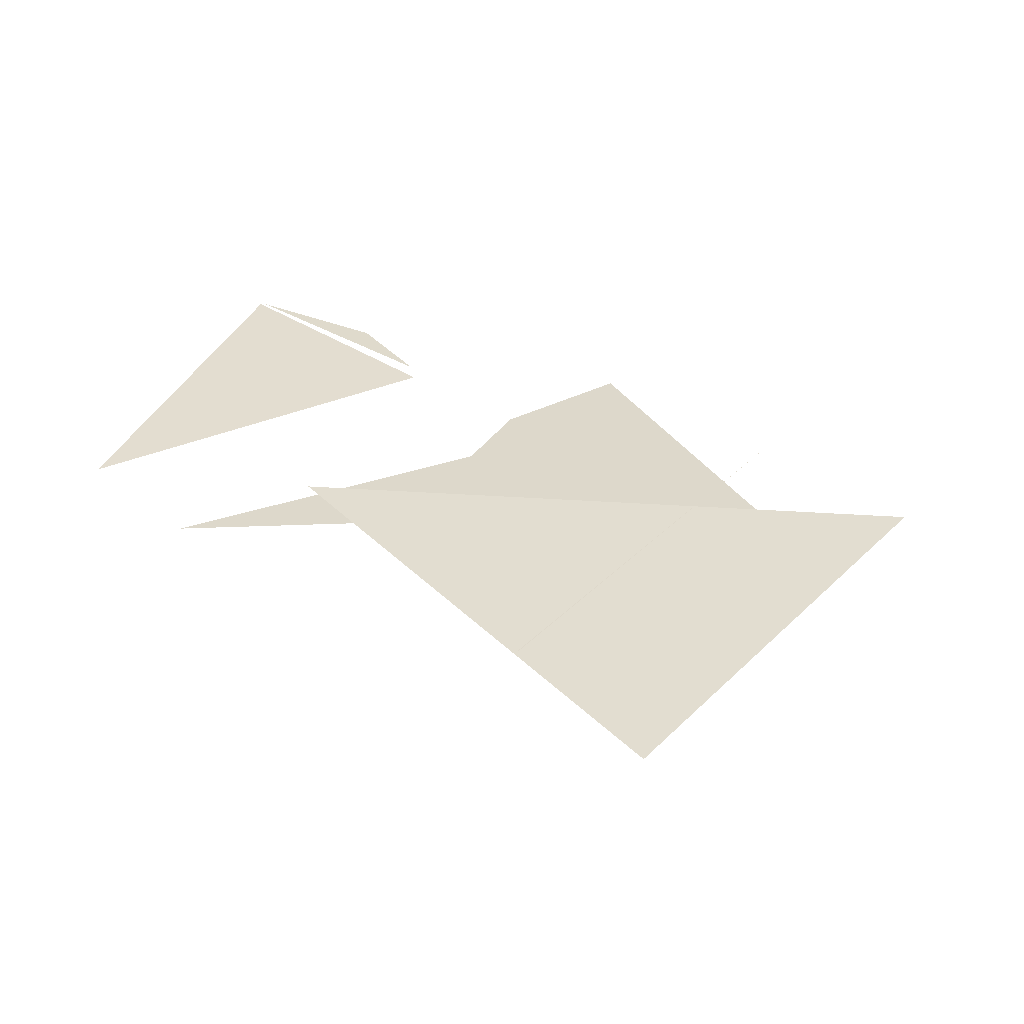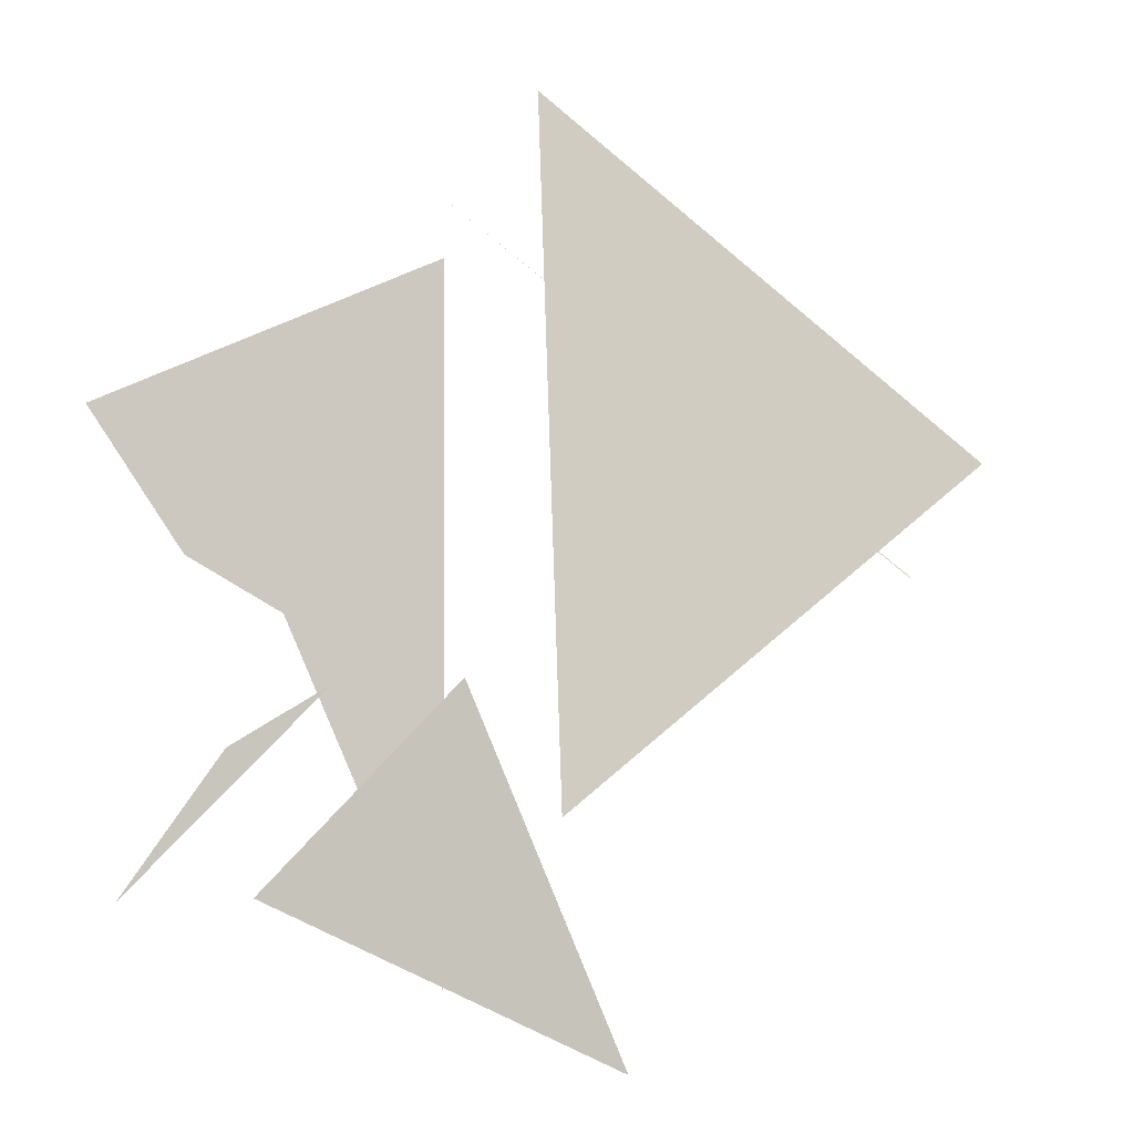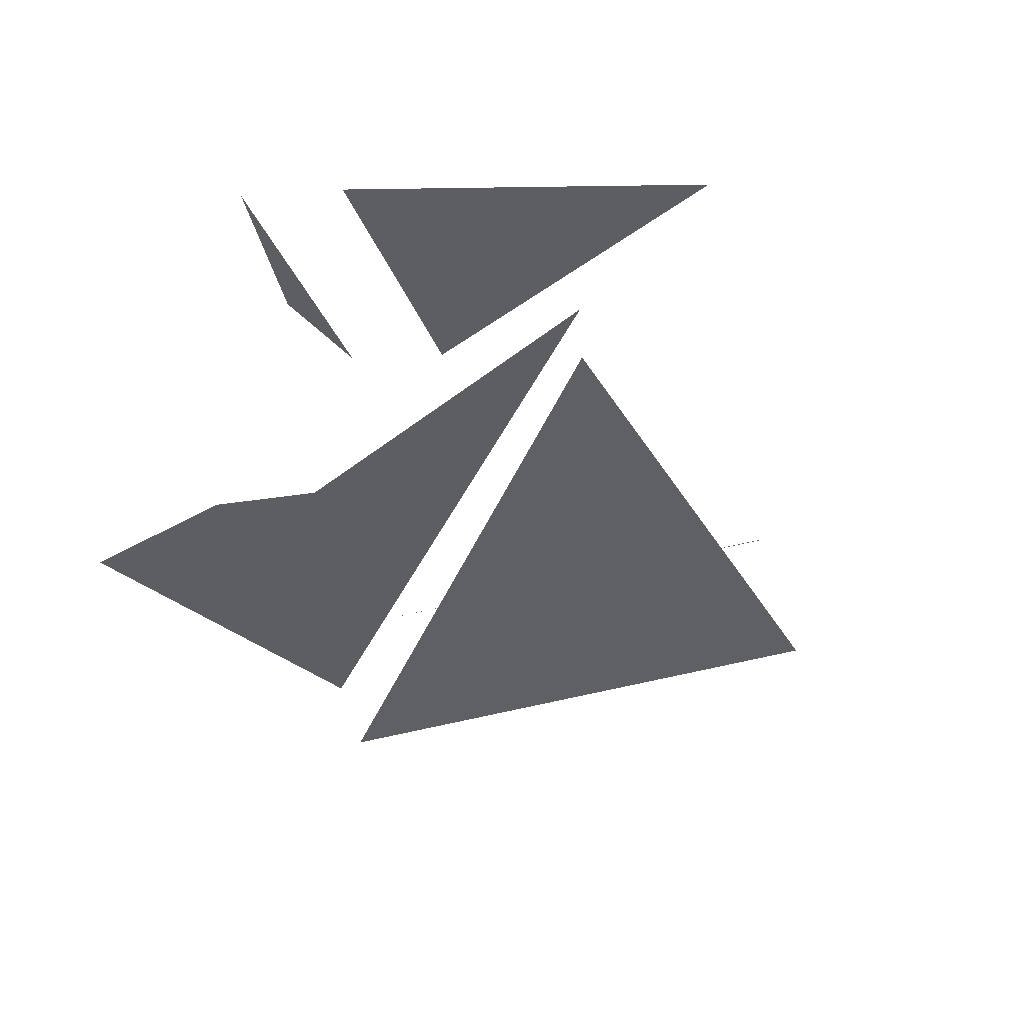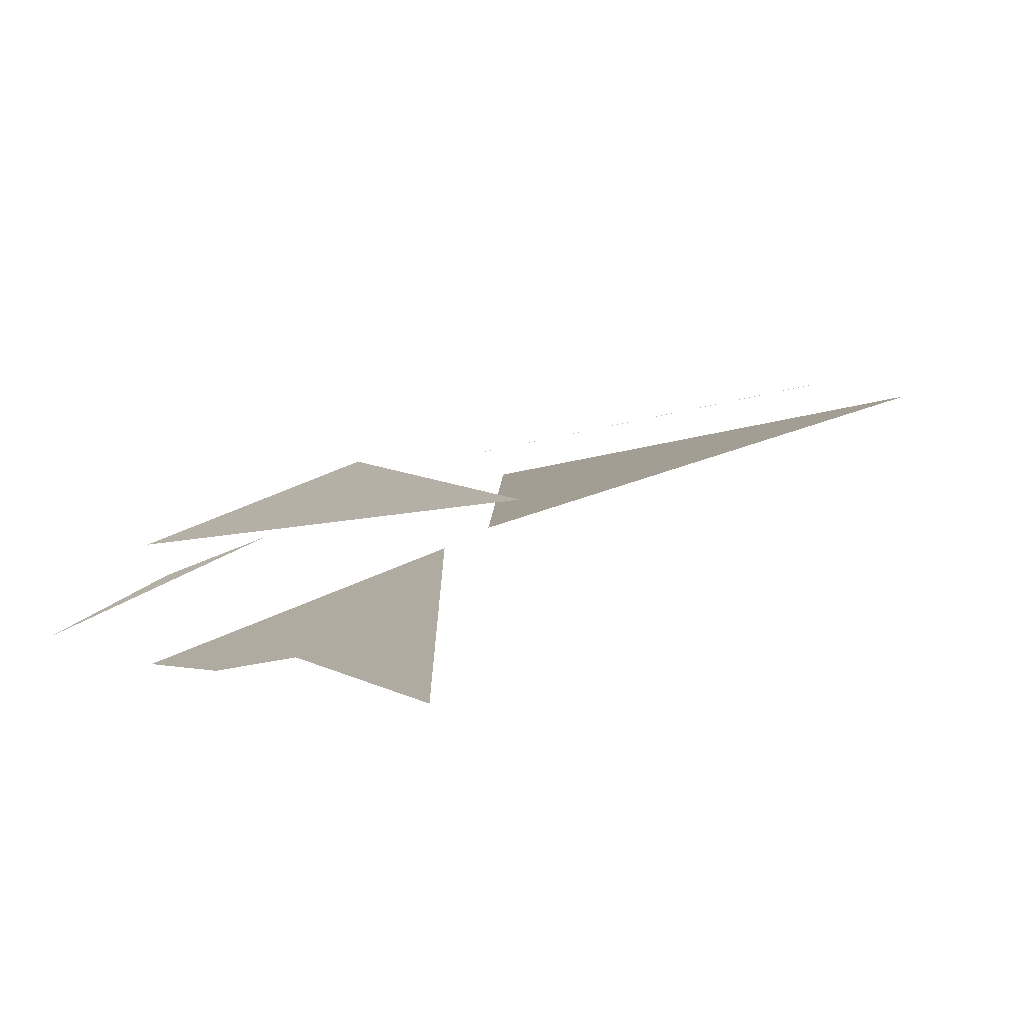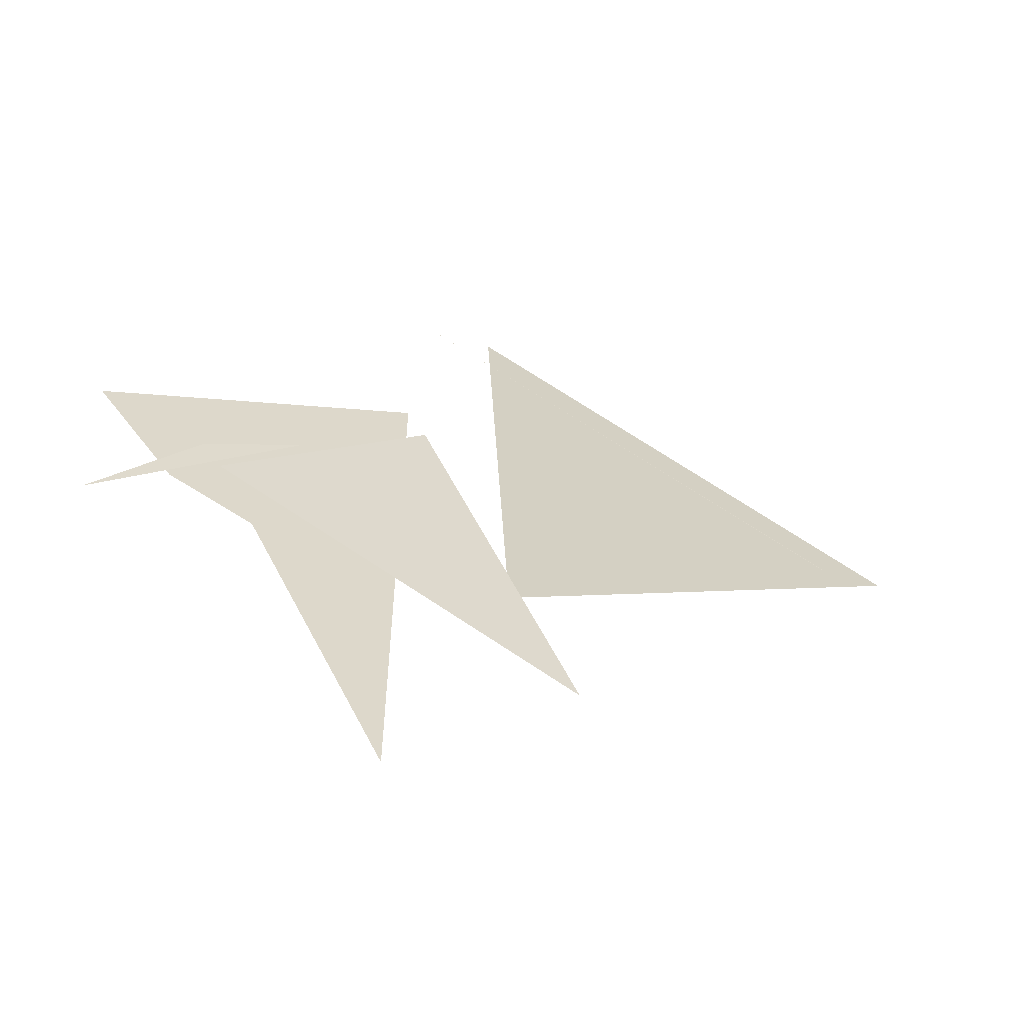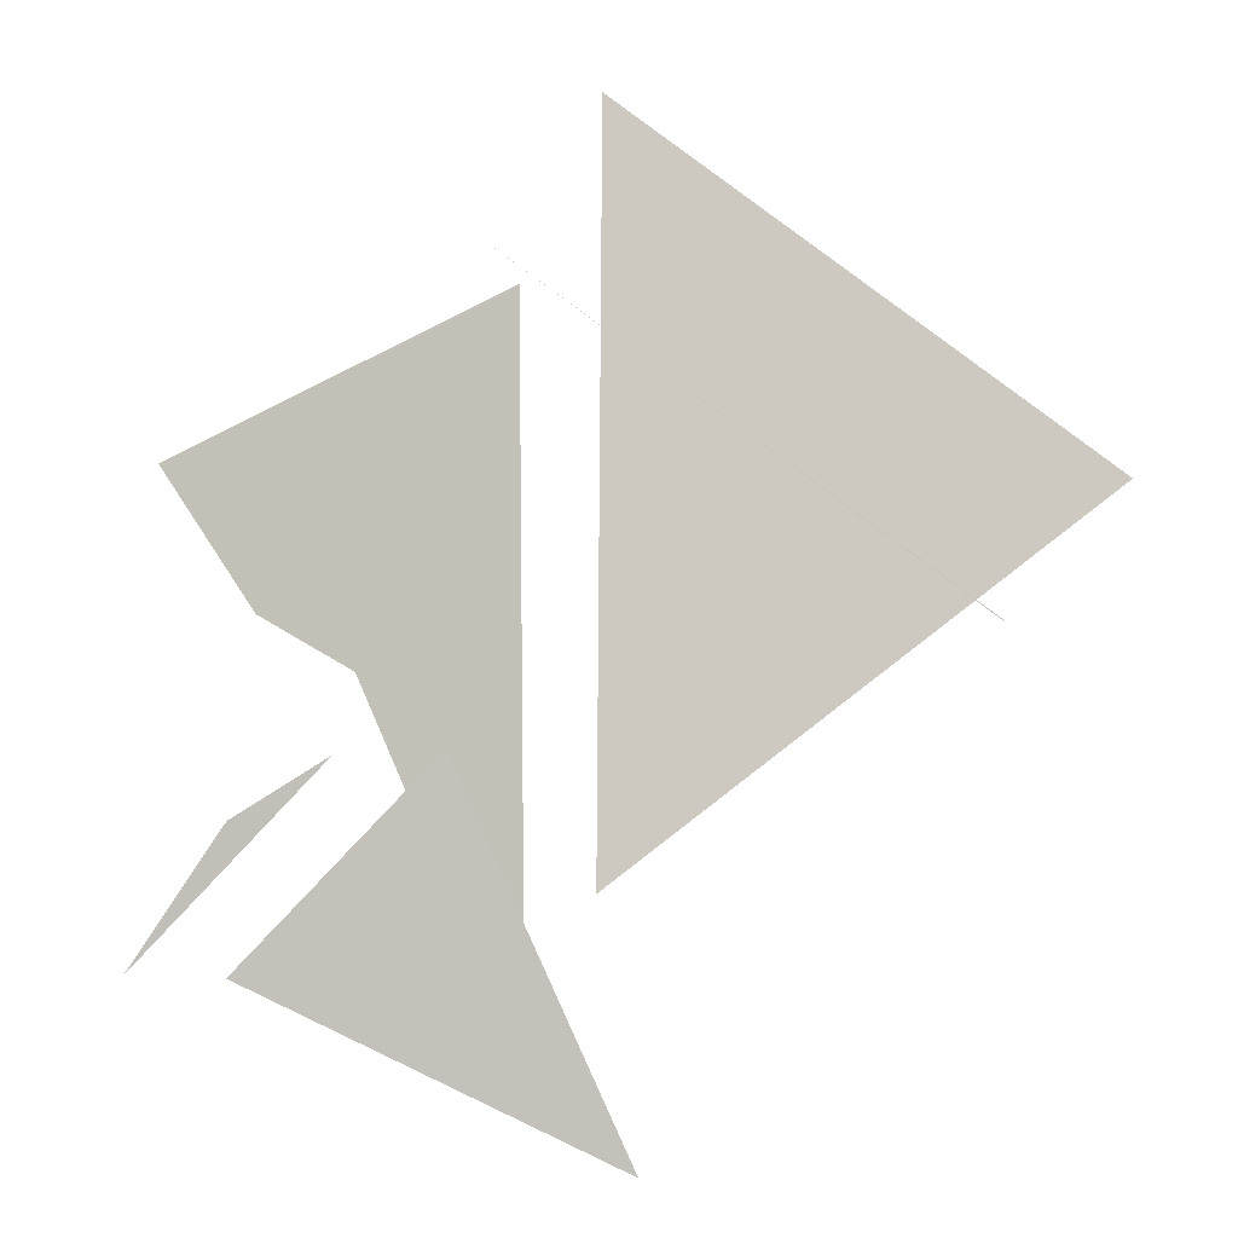
<metadata>
{"format":"obj","ext":"obj","renderer":"f3d","projection":"perspective","resolution":1024,"background":"white","views":[{"elev":35.7,"azim":-91.9,"up":"+Y"},{"elev":-5.4,"azim":160.2,"up":"+Z"},{"elev":-40.8,"azim":157.2,"up":"+Y"},{"elev":-80.0,"azim":-167.0,"up":"+Z"},{"elev":-61.6,"azim":157.9,"up":"+Z"},{"elev":-2.0,"azim":-173.3,"up":"+Z"}]}
</metadata>
<code>
o Plane
v -1.641 2.66 -0.338
v -1.641 2.66 -0.3349
v -0.3165 2.546 0.655
v -0.4088 2.263 0.5536
v 0.568 2.186 0.1044
v 0.299 2.202 -0.296
v -0.001275 2.63 -0.6595
v 0.2693 2.612 -0.8236
v 0.5393 2.585 -1.212
v 0.02913 2.221 -0.4488
v -0.6486 2.572 -1
v -1.956 2.508 0.01359
v -0.641 2.392 1.019
v -0.3099 2.78 -0.644
v 0.2297 2.765 -1.199
v -0.7709 2.74 -1.664
v -0.4222 2.244 -1.474
f 1 2 3
f 4 5 6
f 7 8 9
f 4 6 10
f 11 12 13
f 14 15 16
f 4 10 17

</code>
